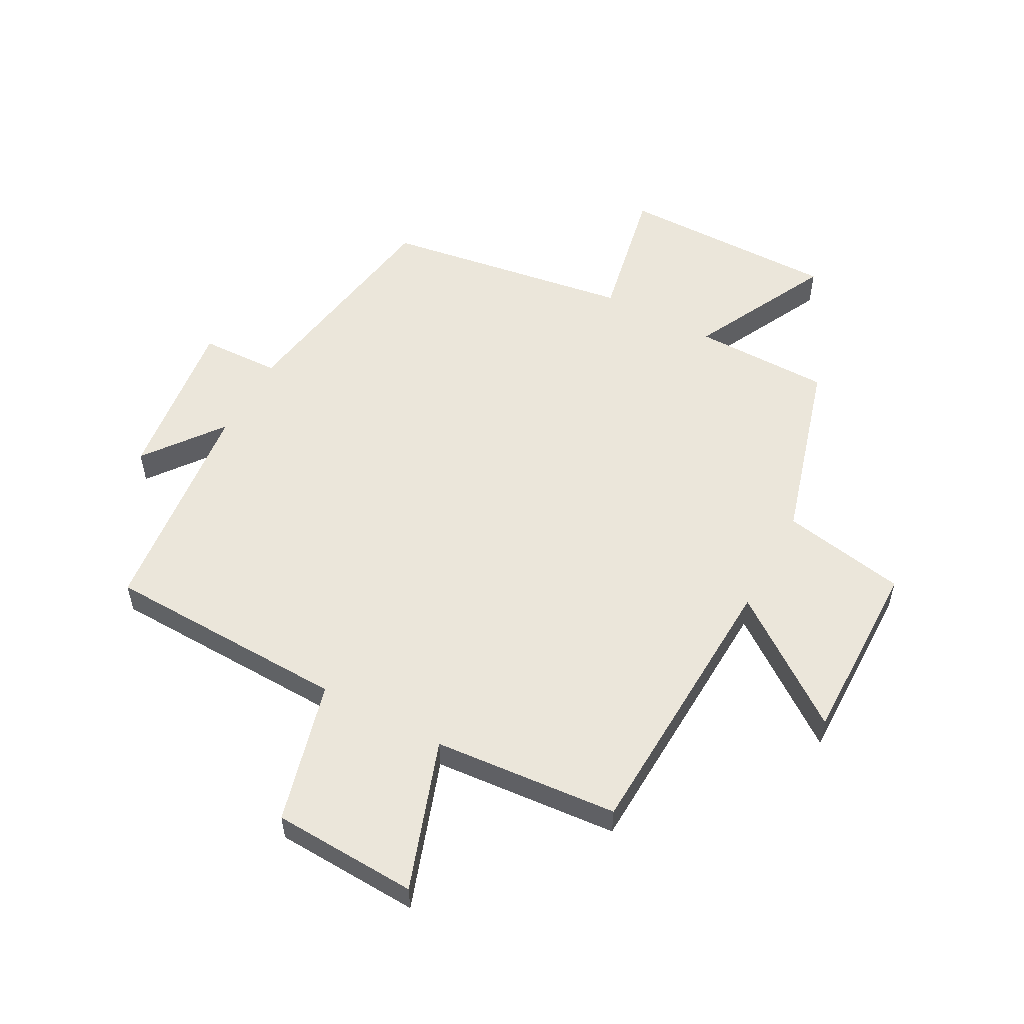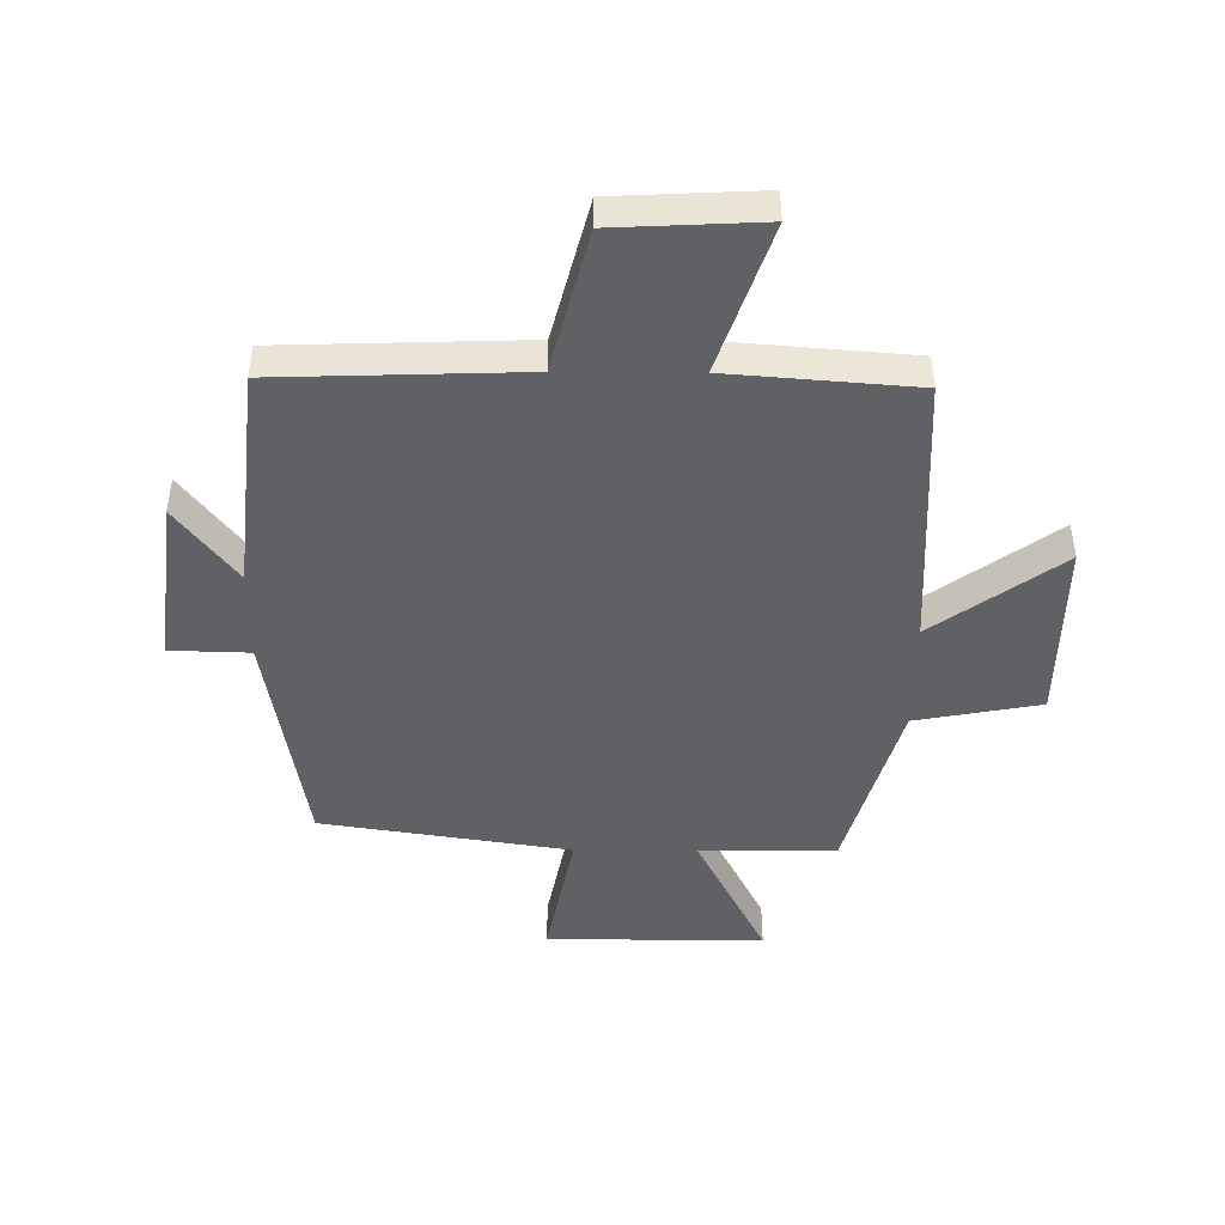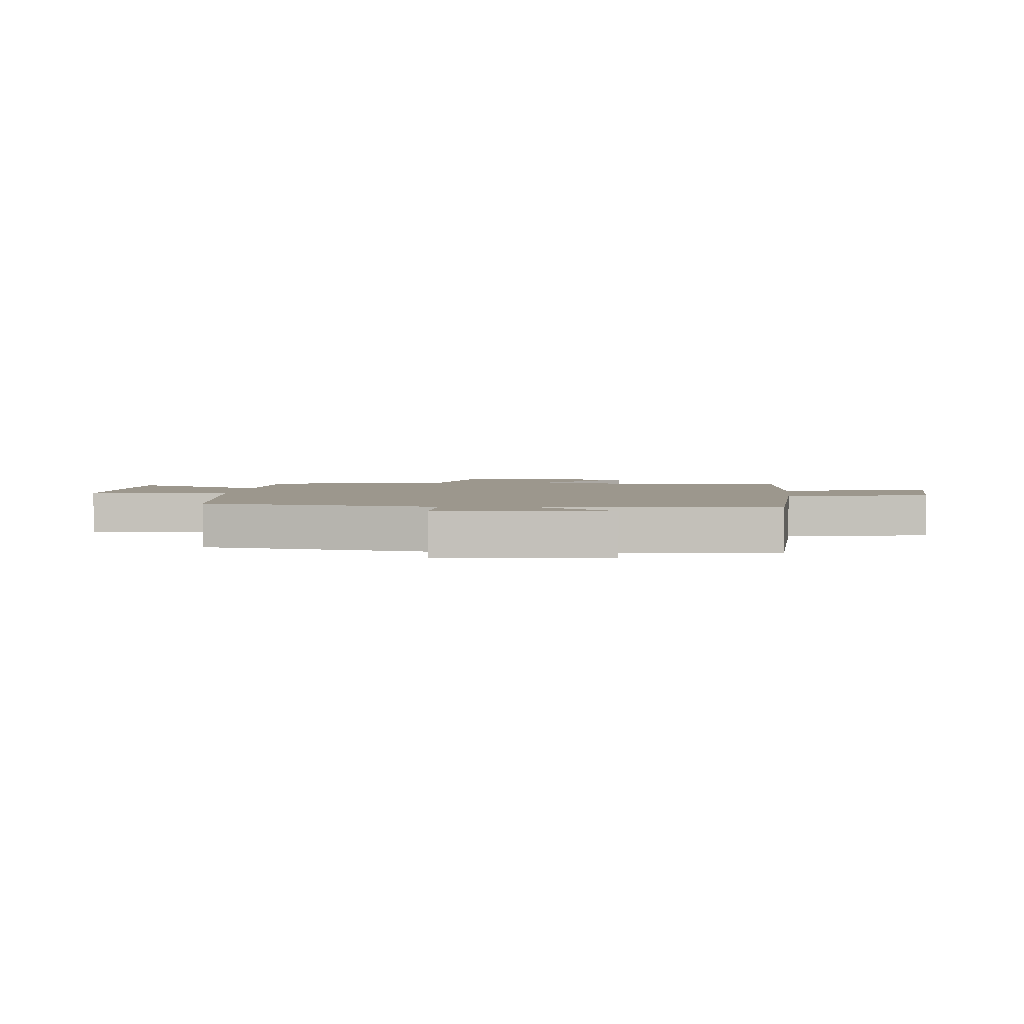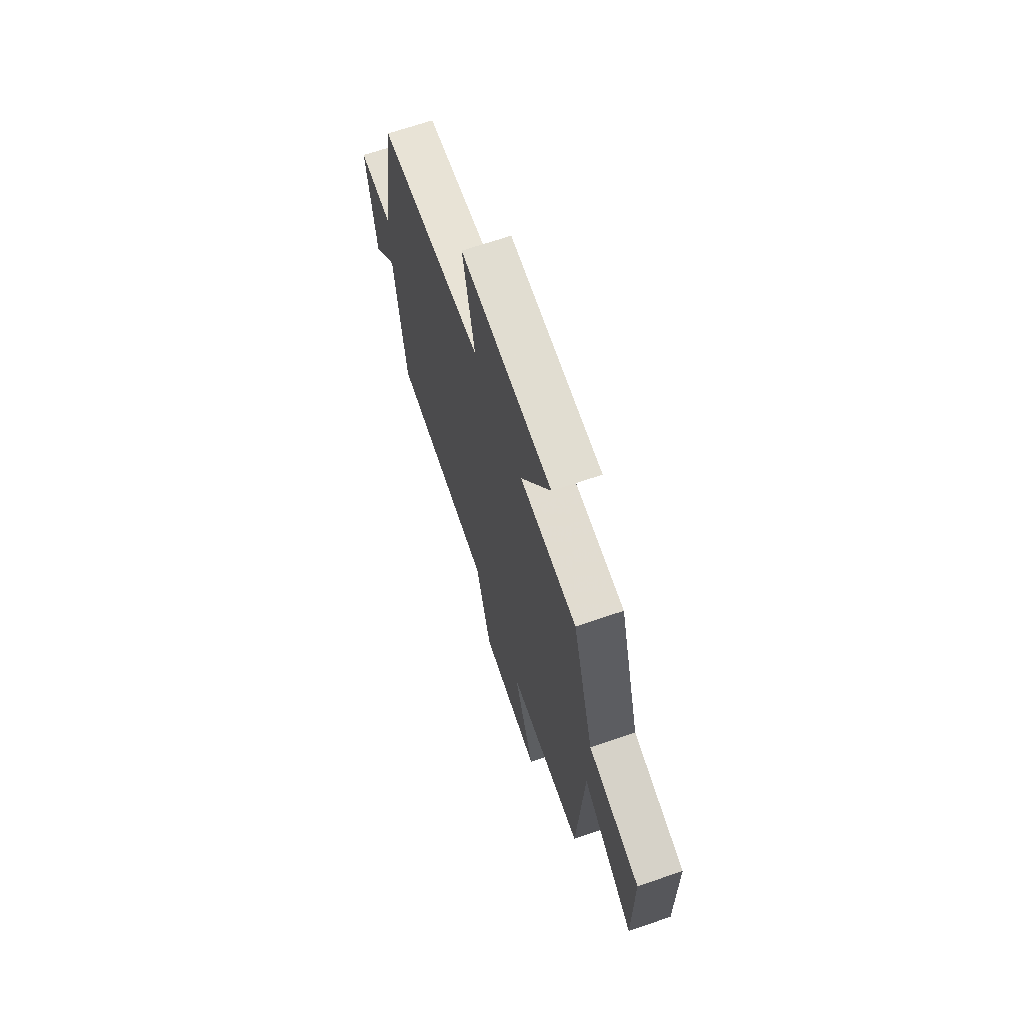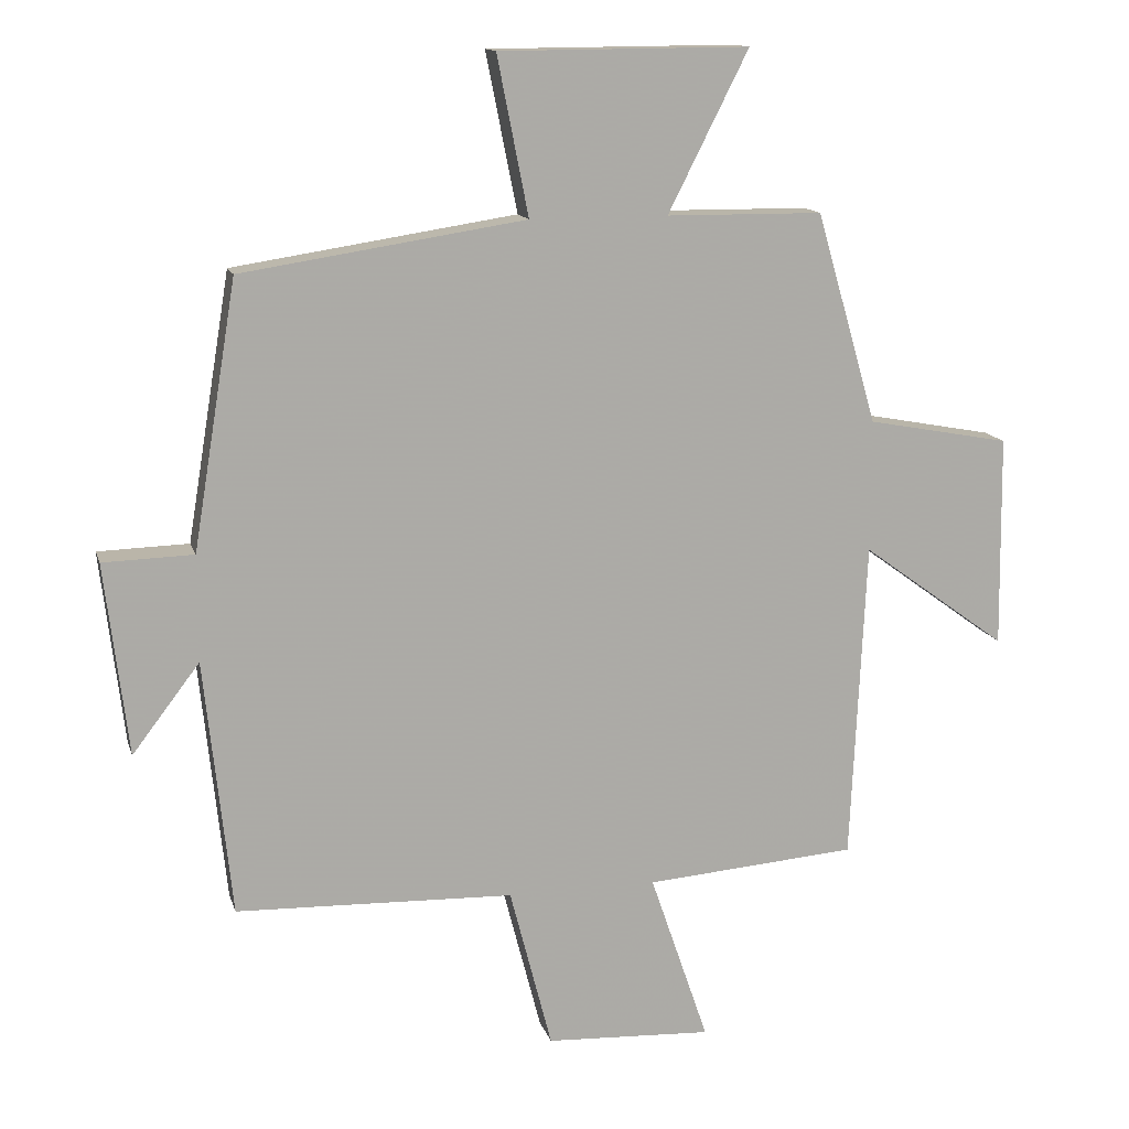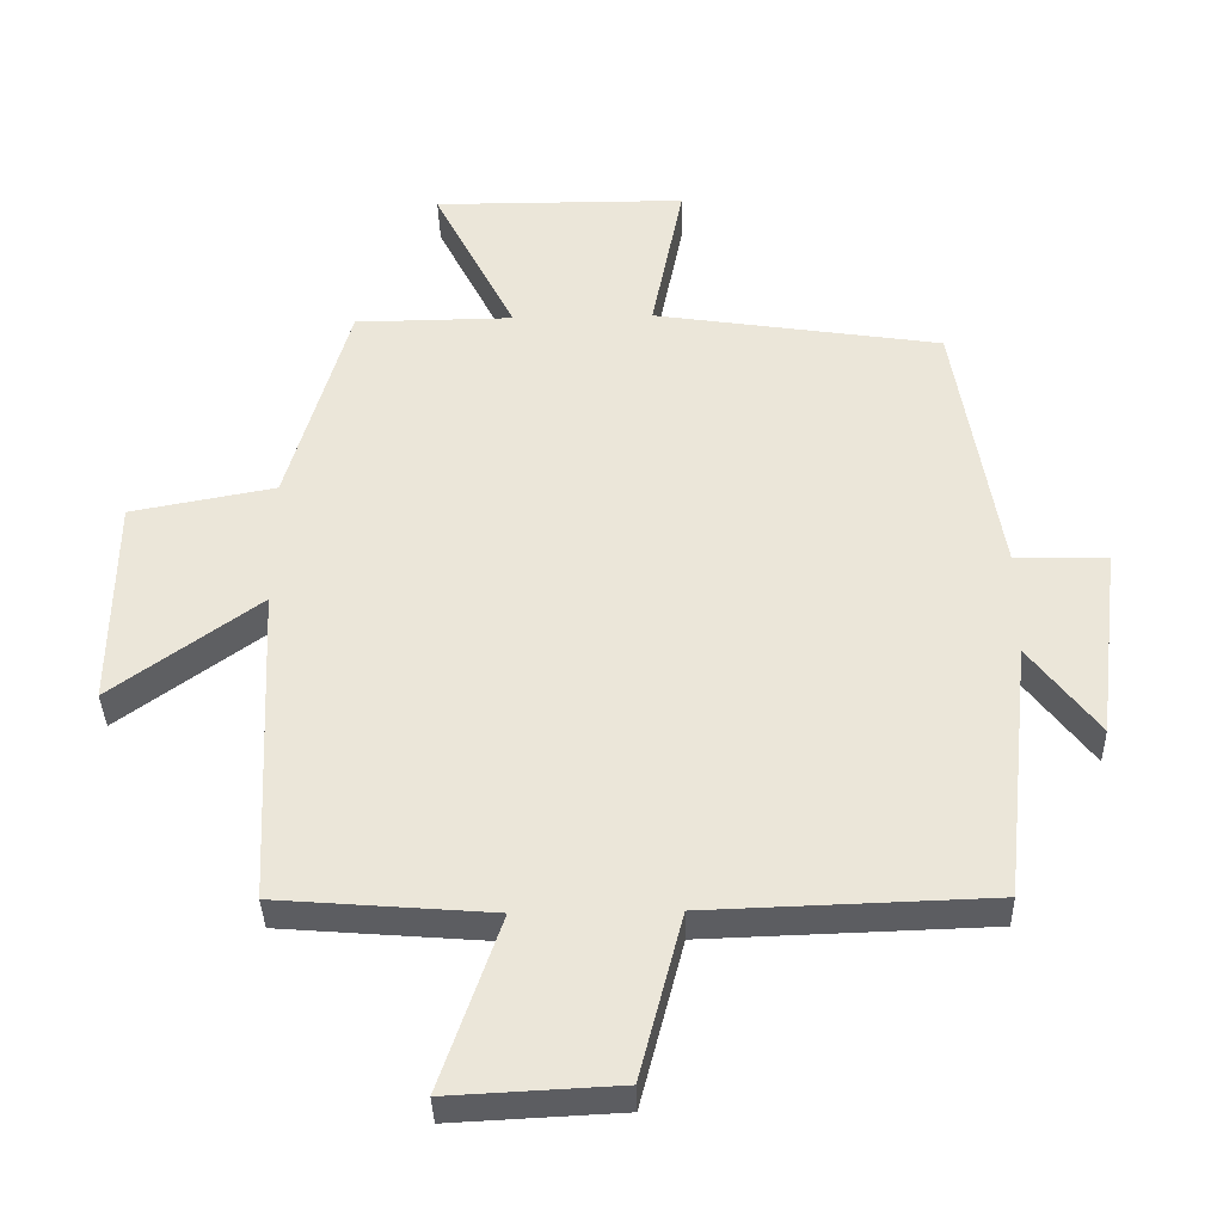
<metadata>
{"format":"obj","ext":"obj","renderer":"f3d","projection":"perspective","resolution":1024,"background":"white","views":[{"elev":54.8,"azim":-151.7,"up":"+Y"},{"elev":-45.6,"azim":179.6,"up":"+Y"},{"elev":2.9,"azim":96.4,"up":"+Y"},{"elev":68.9,"azim":-108.8,"up":"+Z"},{"elev":13.5,"azim":165.7,"up":"+Z"},{"elev":-37.0,"azim":1.5,"up":"+Z"}]}
</metadata>
<code>
v 0.46 0.07 -0.487
v 0.052 0.07 -0.5
v -0.01 0.07 -0.739
v -0.254 0.07 -0.751
v -0.168 0.07 -0.5
v -0.478 0.07 -0.475
v -0.5 0.07 -0.005
v -0.713 0.07 -0.16
v -0.709 0.07 0.15
v -0.5 0.07 0.189
v -0.411 0.07 0.498
v -0.182 0.07 0.5
v -0.3 0.07 0.734
v 0.066 0.07 0.732
v 0.02 0.07 0.5
v 0.436 0.07 0.436
v 0.5 0.07 0.046
v 0.633 0.07 0.042
v 0.599 0.07 -0.24
v 0.5 0.07 -0.11
v 0.46 0 -0.487
v 0.052 0 -0.5
v -0.01 0 -0.739
v -0.254 0 -0.751
v -0.168 0 -0.5
v -0.478 0 -0.475
v -0.5 0 -0.005
v -0.713 0 -0.16
v -0.709 0 0.15
v -0.5 0 0.189
v -0.411 0 0.498
v -0.182 0 0.5
v -0.3 0 0.734
v 0.066 0 0.732
v 0.02 0 0.5
v 0.436 0 0.436
v 0.5 0 0.046
v 0.633 0 0.042
v 0.599 0 -0.24
v 0.5 0 -0.11
f 17 18 19 20
f 15 16 17 20
f 15 20 1 2
f 12 13 14 15
f 10 11 12 15
f 10 15 2 3
f 7 8 9 10
f 5 6 7 10
f 5 10 3
f 3 4 5
f 40 39 38 37
f 40 37 36 35
f 22 21 40 35
f 35 34 33 32
f 35 32 31 30
f 23 22 35 30
f 30 29 28 27
f 30 27 26 25
f 23 30 25
f 25 24 23
f 1 21 22 2
f 2 22 23 3
f 3 23 24 4
f 4 24 25 5
f 5 25 26 6
f 6 26 27 7
f 7 27 28 8
f 8 28 29 9
f 9 29 30 10
f 10 30 31 11
f 11 31 32 12
f 12 32 33 13
f 13 33 34 14
f 14 34 35 15
f 15 35 36 16
f 16 36 37 17
f 17 37 38 18
f 18 38 39 19
f 19 39 40 20
f 20 40 21 1

</code>
